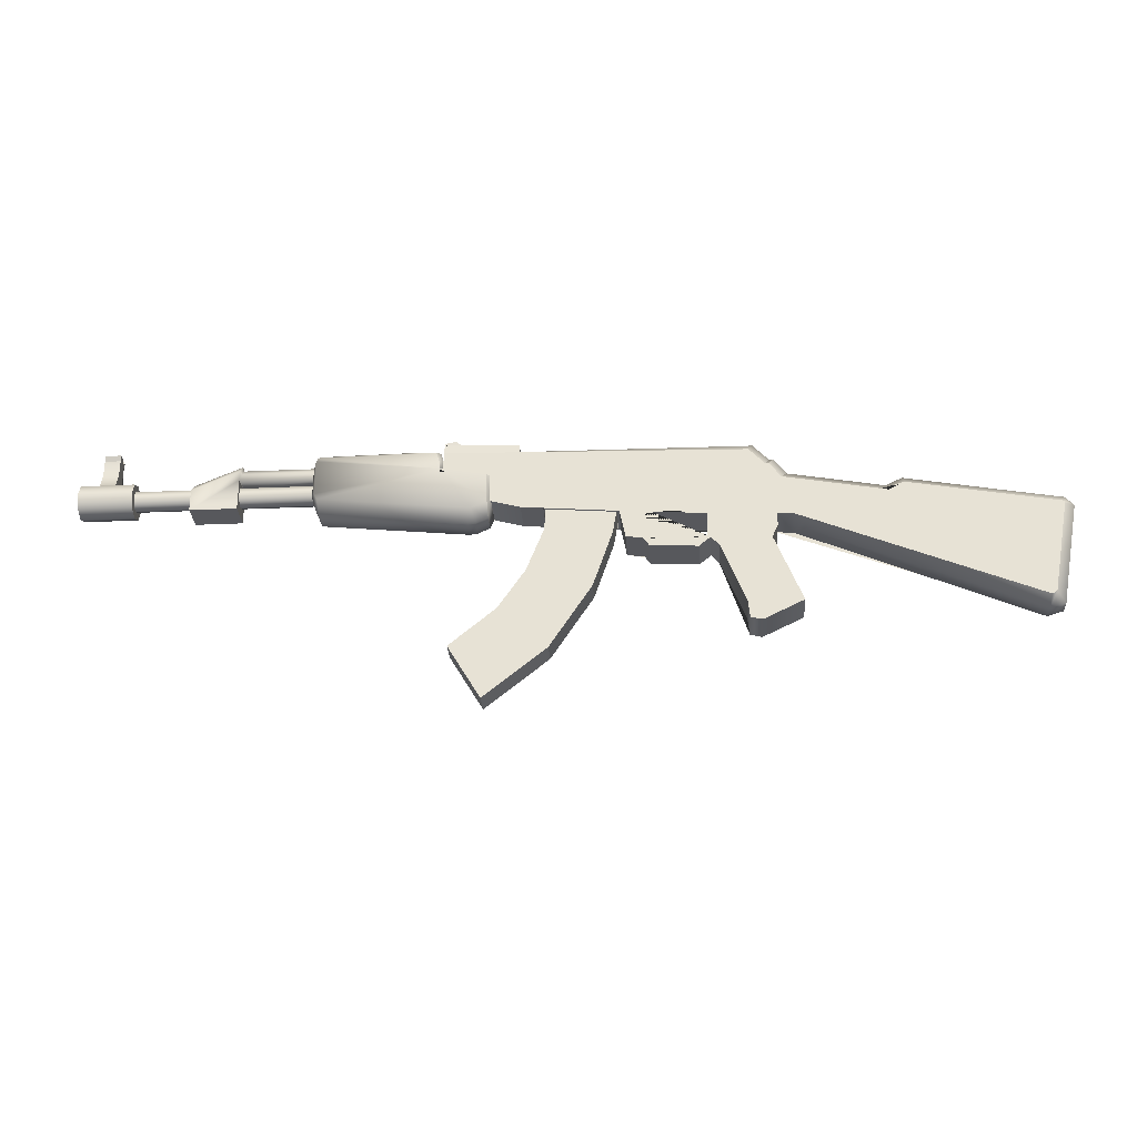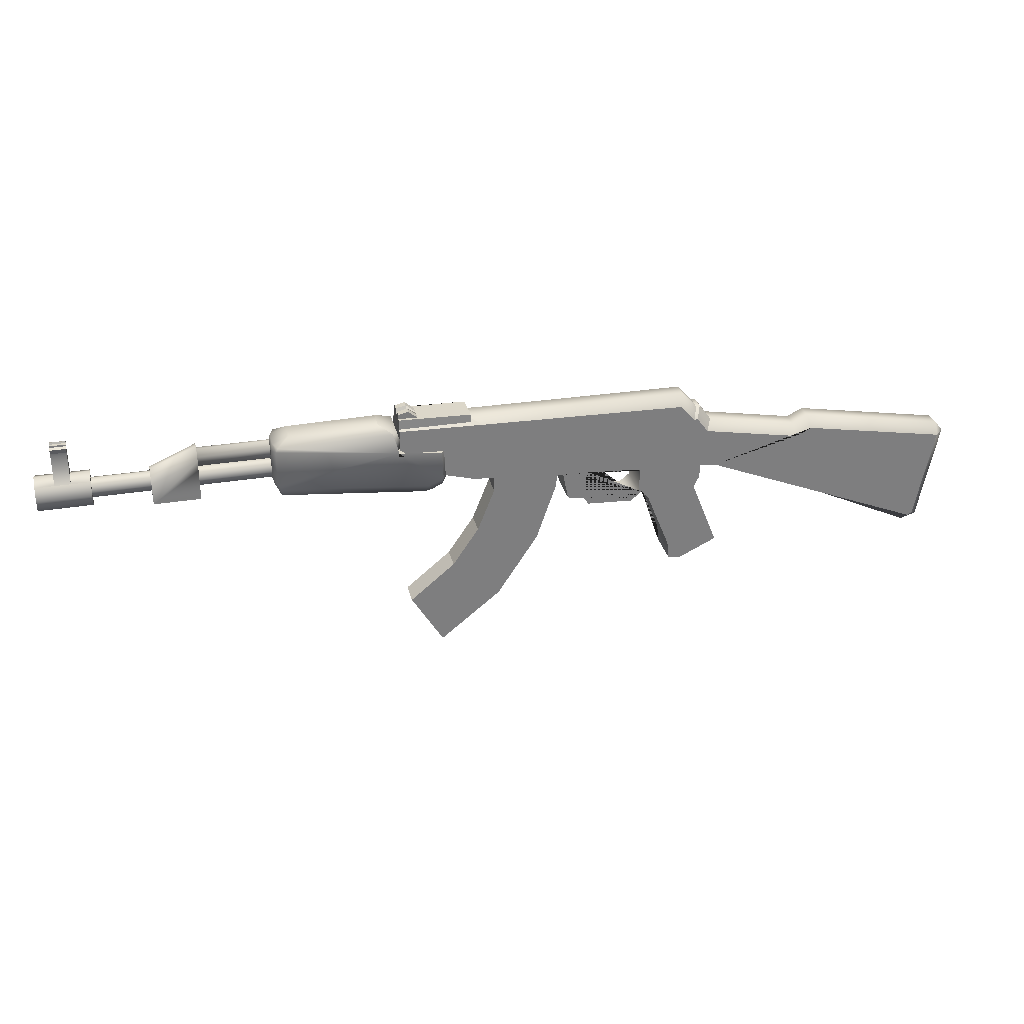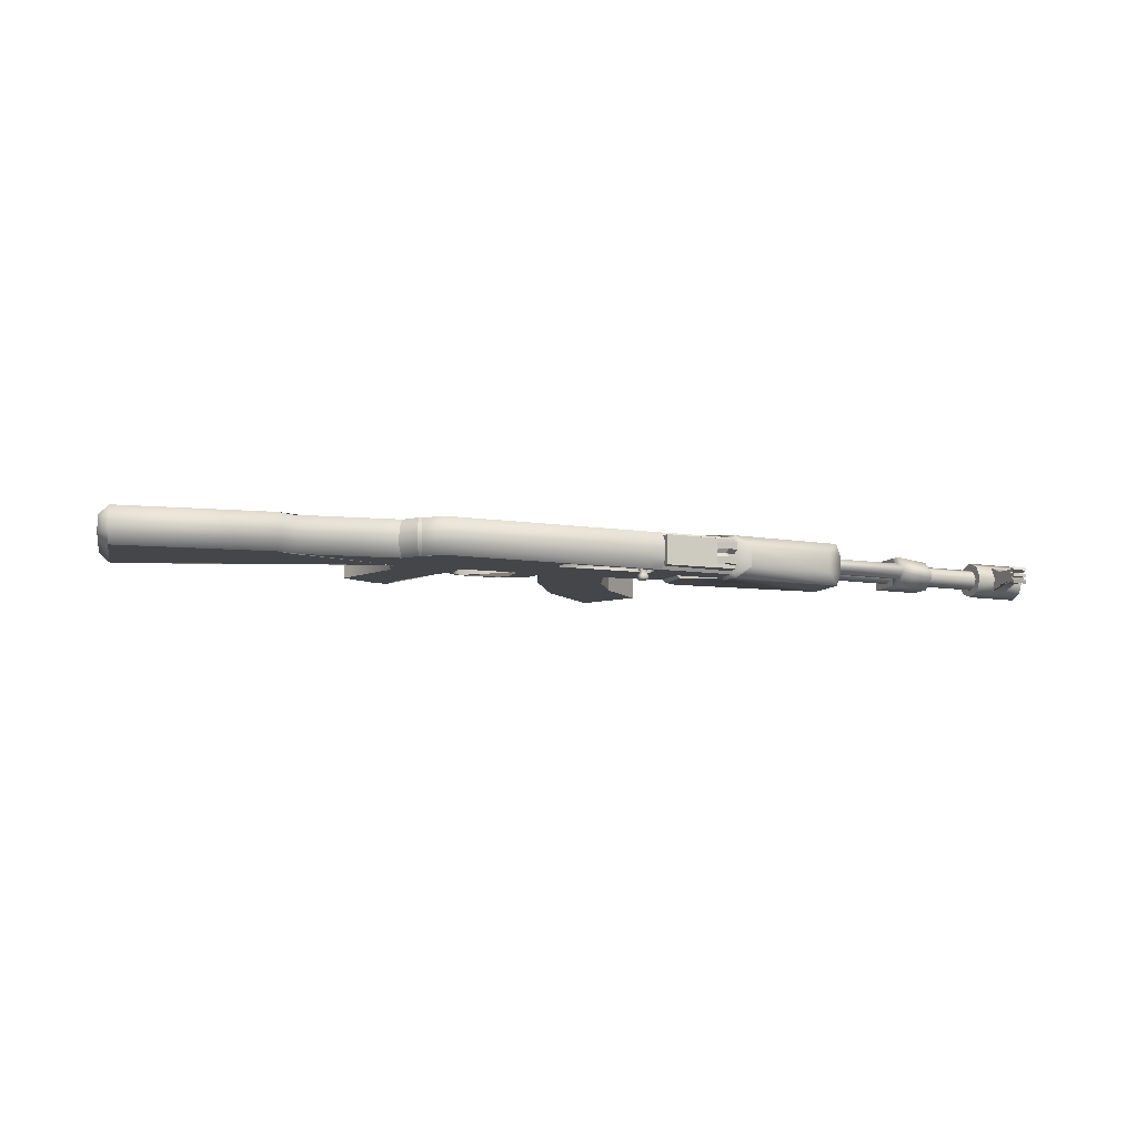
<metadata>
{"format":"obj","ext":"obj","renderer":"f3d","projection":"perspective","resolution":1024,"background":"white","views":[{"elev":-28.8,"azim":3.8,"up":"+Y"},{"elev":30.8,"azim":-13.4,"up":"+Y"},{"elev":-9.5,"azim":156.5,"up":"+Z"}]}
</metadata>
<code>
o ShellRelease
v 0.5145 1.096 -0.1377
v 0.5268 0.916 -0.1377
v -0.444 0.9541 -0.1377
v -0.4361 1.123 -0.1377
v 0.5145 1.096 -0.08667
v 0.5268 0.916 -0.08667
v -0.444 0.9541 -0.08667
v -0.4361 1.123 -0.08667
v -0.2174 1.117 -0.1377
v -0.2207 0.9453 -0.1377
v -0.2784 1.065 -0.1377
v -0.2406 1.095 -0.1377
v -0.2903 1.083 -0.1377
v -0.2915 0.9829 -0.1377
v -0.2432 0.9692 -0.1377
v -0.2792 1 -0.1377
v -0.3812 1.006 -0.1377
v -0.42 0.9761 -0.1377
v -0.3697 0.9875 -0.1377
v -0.3666 1.086 -0.1377
v -0.3793 1.069 -0.1377
v -0.4144 1.1 -0.1377
v -0.2999 1.045 -0.1941
v -0.3117 1.063 -0.1941
v -0.3125 1.005 -0.1941
v -0.3002 1.022 -0.1941
v -0.3594 1.026 -0.1941
v -0.3479 1.007 -0.1941
v -0.3461 1.065 -0.1941
v -0.3587 1.047 -0.1941
v -0.3758 1.064 -0.2296
v -0.3775 1.011 -0.2296
v -0.3627 0.9914 -0.228
v -0.2984 0.9877 -0.228
v -0.2971 1.079 -0.228
v -0.36 1.082 -0.228
v -0.2828 1.005 -0.2296
v -0.2821 1.06 -0.2296
v -0.3011 1.076 -0.2644
v -0.3562 1.078 -0.2644
v -0.3587 1.081 -0.2597
v -0.2984 1.078 -0.2597
v -0.288 1.011 -0.2663
v -0.2875 1.055 -0.2663
v -0.2827 1.059 -0.2578
v -0.2833 1.006 -0.2578
v -0.3074 1.05 -0.2801
v -0.3078 1.018 -0.2801
v -0.352 1.021 -0.2801
v -0.351 1.051 -0.2801
v -0.3706 1.058 -0.2663
v -0.372 1.016 -0.2663
v -0.3769 1.011 -0.2578
v -0.3753 1.063 -0.2578
v -0.3587 0.9946 -0.2644
v -0.3022 0.9913 -0.2644
v -0.2996 0.9885 -0.2597
v -0.3615 0.9921 -0.2597
g ShellRelease_ShellRelease_auv
f 9 4 8 5 1
f 10 2 6 7 3
f 13 24 29 20
f 16 26 23 11
f 19 28 25 14
f 21 30 27 17
f 23 38 35 24
f 24 13 11 23
f 24 35 36 29
f 25 34 37 26
f 26 16 14 25
f 26 37 38 23
f 27 32 33 28
f 28 19 17 27
f 28 33 34 25
f 29 36 31 30
f 30 21 20 29
f 30 31 32 27
f 31 54 53 32
f 33 58 57 34
f 35 42 41 36
f 36 41 54 31
f 37 46 45 38
f 38 45 42 35
f 39 47 50 40
f 40 41 42 39
f 40 51 54 41
f 42 45 44 39
f 43 48 47 44
f 44 45 46 43
f 44 47 39
f 46 57 56 43
f 48 49 50 47
f 48 56 55 49
f 49 52 51 50
f 50 51 40
f 52 53 54 51
f 52 55 58 53
f 53 58 33 32
f 55 52 49
f 56 48 43
f 56 57 58 55
f 57 46 37 34
f 2 10 9 1
f 3 18 19 14 15 10
f 4 22 21 17 18 3
f 5 8 7 6
f 9 12 13 20 22 4
f 10 15 16 11 12 9
f 12 11 13
f 15 14 16
f 18 17 19
f 22 20 21
f 1 5 6 2
f 3 7 8 4
o Ak47Body
v -1.225 0.9369 -0.1786
v -1.223 0.9763 -0.1786
v -1.225 0.9369 0.2412
v -1.223 0.9763 0.2412
v -1.202 1.094 -0.1721
v -0.7845 0.915 -0.2105
v -0.7461 0.9144 -0.1721
v -1.24 0.9681 -0.2105
v -1.202 1.094 0.1709
v -0.7461 0.9144 0.1709
v -0.7845 0.915 0.2093
v -1.24 0.9681 0.2093
v -1.202 1.006 0.1709
v -1.202 1.006 -0.1721
v -0.7713 0.6194 -0.2105
v -0.9268 0.5498 -0.2105
v -2.411 0.7013 -0.2105
v -2.442 0.7616 -0.2105
v -2.44 1.125 -0.2105
v -2.419 1.164 -0.2105
v -1.271 1.178 -0.2105
v -1.24 1.079 -0.2105
v -1.229 1.188 -0.1721
v -1.229 1.188 0.1709
v -0.7334 0.6333 0.1709
v -0.7334 0.6333 -0.1721
v -1.24 1.079 0.2093
v -1.271 1.178 0.2093
v -2.419 1.164 0.2093
v -2.44 1.125 0.2093
v -2.442 0.7616 0.2093
v -2.411 0.7013 0.2093
v -0.9268 0.5498 0.2093
v -0.7713 0.6194 0.2093
v -2.463 0.7183 -0.1011
v -2.453 0.6993 -0.1011
v -2.453 0.6993 0.09992
v -2.463 0.7183 0.09992
v -0.8854 0.4409 -0.1011
v -0.7671 0.4939 -0.1011
v -0.7671 0.4939 0.09992
v -0.8854 0.4409 0.09992
v -2.398 0.5759 -0.1011
v -0.9586 0.4291 -0.1011
v -0.9586 0.4291 0.09992
v -2.398 0.5759 0.09992
v -2.481 0.7907 -0.1011
v -2.481 0.7907 0.09992
v -2.478 1.096 0.09992
v -2.478 1.096 -0.1011
v -2.46 1.168 -0.1011
v -2.46 1.168 0.09992
v -1.404 1.254 -0.1021
v -2.292 1.241 -0.1021
v -2.292 1.241 0.1009
v -1.404 1.254 0.1009
v -3.661 0.6669 -0.1422
v -3.661 0.6669 0.1422
v -3.196 0.6669 -0.1422
v -3.196 0.6669 0.1422
v -3.196 0.9873 0.1422
v -3.196 0.9873 -0.1422
v -2.481 0.9994 0.07167
v -2.481 0.9994 -0.07167
v -3.661 1.001 -0.03191
v -3.661 0.8906 -0.1422
v -3.661 1.001 0.03191
v -3.661 0.8906 0.1422
v -3.196 1.199 -0.03191
v -3.196 1.089 -0.1422
v -3.196 1.199 0.03191
v -3.196 1.089 0.1422
v -2.481 1.162 -0.01608
v -2.481 1.096 -0.07167
v -2.481 1.096 0.07167
v -2.481 1.162 0.01608
v -3.193 1.096 0.07167
v -3.193 1.096 -0.07167
v -3.193 1.162 0.01608
v -3.193 1.162 -0.01608
v -3.193 0.9994 -0.07167
v -3.193 0.9994 0.07167
v -4.764 0.9631 -0.0006136
v -4.764 0.9327 0.0727
v -4.764 0.8594 0.1031
v -4.764 0.7861 0.0727
v -4.764 0.7557 -0.0006136
v -4.764 0.7861 -0.07393
v -4.764 0.8594 -0.1043
v -4.764 0.9327 -0.07393
v -2.324 0.9631 -0.0006136
v -2.324 0.9327 0.0727
v -2.324 0.8594 0.1031
v -2.324 0.7861 0.0727
v -2.324 0.7557 -0.0006136
v -2.324 0.7861 -0.07393
v -2.324 0.8594 -0.1043
v -2.324 0.9327 -0.07393
v -4.232 0.9327 -0.07393
v -4.232 0.8594 -0.1043
v -4.232 0.7861 -0.07393
v -4.232 0.7557 -0.0006136
v -4.232 0.7861 0.0727
v -4.232 0.8594 0.1031
v -4.232 0.9327 0.0727
v -4.232 0.9631 -0.0006136
v -4.764 1.04 -0.0006136
v -4.764 0.987 0.127
v -4.764 0.8594 0.1798
v -4.764 0.7318 0.127
v -4.764 0.6789 -0.0006136
v -4.764 0.7318 -0.1282
v -4.764 0.8594 -0.1811
v -4.764 0.987 -0.1282
v -4.232 0.987 -0.1282
v -4.232 0.8594 -0.1811
v -4.232 0.7318 -0.1282
v -4.232 0.6789 -0.0006136
v -4.232 0.7318 0.127
v -4.232 0.8594 0.1798
v -4.232 0.987 0.127
v -4.232 1.04 -0.0006136
v -4.432 0.9327 0.0727
v -4.432 0.9631 -0.0006136
v -4.432 0.9327 -0.07393
v -4.432 0.8594 -0.1043
v -4.432 0.7861 -0.07393
v -4.432 0.7557 -0.0006136
v -4.432 0.7861 0.0727
v -4.432 0.8594 0.1031
v -4.42 0.987 -0.1282
v -4.576 0.987 -0.1282
v -4.576 0.987 0.127
v -4.42 0.987 0.127
v -4.576 1.04 -0.0006136
v -4.42 1.04 -0.0006136
v -4.42 1.276 -0.06161
v -4.576 1.276 -0.06161
v -4.576 1.276 0.06038
v -4.42 1.276 0.06038
v -4.42 1.302 0.06319
v -4.576 1.302 0.06319
v -4.576 1.302 -0.06442
v -4.42 1.302 -0.06442
v -4.42 1.125 0.06533
v -4.576 1.125 0.06533
v -4.576 1.125 -0.06656
v -4.42 1.125 -0.06656
v -4.42 1.315 -0.03251
v -4.576 1.315 0.03129
v -4.42 1.315 0.03129
v -4.576 1.315 -0.03251
v -4.42 1.366 0.05226
v -4.576 1.366 0.05226
v -4.576 1.353 0.08417
v -4.42 1.353 0.08417
v -4.576 1.366 -0.05349
v -4.42 1.366 -0.05349
v -4.42 1.353 -0.08539
v -4.576 1.353 -0.08539
v -4.576 1.322 0.0155
v -4.576 1.311 -0.0006136
v -4.576 1.322 -0.01673
v -4.42 1.322 0.0155
v -4.42 1.311 -0.0006136
v -4.42 1.322 -0.01673
v -4.42 1.364 0.0155
v -4.42 1.364 -0.01673
v -4.576 1.364 -0.01673
v -4.576 1.364 0.0155
v 1.416 0.08065 -0.1819
v 1.341 0.1626 -0.1819
v 1.228 0.06766 -0.1819
v 0.7628 0.09342 -0.1819
v 0.7119 0.1707 -0.1819
v 0.5432 0.1977 -0.1819
v 0.4869 0.4766 -0.1819
v -0.4512 0.5522 -0.1819
v 1.656 -0.5188 -0.1819
v 1.674 -0.6945 -0.1819
v 1.789 -0.7218 -0.1819
v 2.183 -0.5305 -0.1819
v 1.916 0.1412 -0.1819
v 1.973 0.2681 -0.1819
v 1.97 0.3941 -0.1819
v -0.4727 1.167 -0.1819
v -1.203 0.9807 -0.1819
v 0.7643 0.4678 -0.1819
v 0.735 0.4223 -0.1819
v 0.7399 0.2238 -0.1819
v 0.8066 0.1343 -0.1819
v 1.217 0.1083 -0.1819
v 1.309 0.1847 -0.1819
v 1.318 0.4304 -0.1819
v 1.416 0.08065 0.1819
v 1.341 0.1626 0.1819
v 1.228 0.06766 0.1819
v 0.7628 0.09342 0.1819
v 0.7119 0.1707 0.1819
v 0.5432 0.1977 0.1819
v 0.4869 0.4766 0.1819
v -0.4512 0.5522 0.1819
v 1.656 -0.5188 0.1819
v 1.674 -0.6945 0.1819
v 1.789 -0.7218 0.1819
v 2.183 -0.5305 0.1819
v 1.916 0.1412 0.1819
v 1.973 0.2681 0.1819
v 1.97 0.3941 0.1819
v -0.4727 1.167 0.1819
v -1.203 0.9807 0.1819
v 0.7643 0.4678 0.1819
v 0.735 0.4223 0.1819
v 0.7399 0.2238 0.1819
v 0.8066 0.1343 0.1819
v 1.217 0.1083 0.1819
v 1.309 0.1847 0.1819
v 1.318 0.4304 0.1819
v 2.139 0.3816 -0.1819
v 2.237 0.3743 -0.08321
v 4.422 -0.5497 -0.1819
v 4.4 -0.6459 -0.08321
v 4.555 -0.5973 -0.08321
v 4.75 0.4278 -0.08321
v 4.649 0.424 -0.1819
v 4.672 0.5202 -0.08321
v 3.171 0.7922 -0.08321
v 3.015 0.7145 -0.08321
v 2.087 0.8845 -0.08321
v 1.966 1.05 -0.08321
v 1.925 1.047 -0.08321
v 1.776 1.21 -0.08321
v 2.237 0.3743 0.08313
v 2.139 0.3816 0.1819
v 4.4 -0.6459 0.08313
v 4.422 -0.5497 0.1819
v 4.555 -0.5973 0.08313
v 4.75 0.4278 0.08313
v 4.649 0.424 0.1819
v 4.672 0.5202 0.08313
v 3.171 0.7922 0.08313
v 3.015 0.7145 0.08313
v 2.087 0.8845 0.08313
v 1.966 1.05 0.08313
v 1.925 1.047 0.08313
v 1.776 1.21 0.08313
v -0.3556 1.164 -0.1819
v -0.2569 1.229 -0.08321
v -0.2569 1.229 0.08313
v -0.3556 1.164 0.1819
v 4.644 0.4001 -0.1819
v 4.469 -0.5207 -0.1819
v 4.469 -0.5207 0.1819
v 4.644 0.4001 0.1819
v 3.185 0.6892 0.1819
v 3.03 0.6114 0.1819
v 2.031 0.7945 0.1819
v 1.918 0.9476 0.1819
v 1.885 0.9453 0.1819
v 1.732 1.112 0.1819
v 1.732 1.112 -0.1819
v 1.885 0.9453 -0.1819
v 1.918 0.9476 -0.1819
v 2.031 0.7945 -0.1819
v 3.03 0.6114 -0.1819
v 3.185 0.6892 -0.1819
v -0.4727 1.231 -0.08444
v -0.4727 1.231 0.08436
v 1.417 0.4122 -0.1819
v 1.417 0.4122 0.1819
v -1.196 1.34 -0.03677
v -1.196 1.34 0.0367
v -1.094 1.361 -0.03677
v -1.094 1.361 0.0367
v -1.004 1.285 -0.03677
v -1.004 1.285 0.0367
v -1.203 0.9807 -0.03677
v -1.203 0.9807 0.0367
v -1.199 1.269 -0.03677
v -1.199 1.269 0.0367
v -1.199 1.269 -3.938e-05
v -1.004 1.285 -3.938e-05
v -1.094 1.305 -3.938e-05
v -1.196 1.283 -3.938e-05
v -1.004 1.285 0.1078
v -1.094 1.361 0.1078
v -1.196 1.34 0.1078
v -1.196 1.34 -0.1079
v -1.094 1.361 -0.1079
v -1.004 1.285 -0.1079
v -1.203 0.9807 -0.1443
v -1.203 0.9807 0.1443
v -1.199 1.294 -0.1069
v -1.199 1.294 0.1068
v -1.201 1.186 -0.1819
v -1.201 1.186 0.1819
v -0.4727 1.275 -0.1109
v -0.4727 1.275 0.1108
v -0.4727 1.275 0.1463
v -1.199 1.295 0.1443
v -1.199 1.295 -0.1444
v -1.004 1.285 0.1448
v -0.4727 1.215 0.1102
v -1.004 1.285 -0.1449
v -0.4727 1.275 -0.1464
v -0.4727 1.215 -0.1103
v -1.201 1.198 -0.1256
v -1.201 1.198 0.1255
v -1.201 1.199 0.1537
v -1.201 1.199 -0.1538
v -0.4727 1.191 -0.1461
v -0.4727 1.191 0.146
v -0.7992 0.6486 0.1819
v -0.7992 0.6486 -0.1819
v -0.4727 1.275 -3.938e-05
v -0.4855 0.9281 -0.1819
v 0.7078 0.8874 -0.1819
v 0.6881 1.138 -0.1819
v 0.5145 1.104 -0.1819
v 0.5268 0.9238 -0.1819
v -0.444 0.9619 -0.1819
v -0.4361 1.131 -0.1819
v -0.3641 1.129 -0.1819
v 0.5145 1.064 -0.04692
v 0.5268 0.8842 -0.04692
v -0.444 0.9223 -0.04692
v -0.4361 1.092 -0.04692
v -0.3641 1.089 -0.04692
v -0.3217 0.5417 0.1819
v -0.3217 0.5417 -0.1819
v -0.2338 0.5346 0.1615
v -0.2338 0.5346 -0.1616
v 0.4666 0.4782 -0.1616
v 0.4666 0.4782 0.1615
v -0.2338 0.6178 0.1615
v -0.2338 0.6178 -0.1616
v 0.4666 0.5614 -0.1616
v 0.4666 0.5614 0.1615
g Ak47Body_Ak47Body_auv
f 61 69 68 65 64 59
f 66 70 62 60
f 106 107 108 105
f 116 126 125 123 124 115
f 117 120 119 118
f 141 182 181 142
f 142 181 188 143
f 143 188 187 144
f 144 187 186 145
f 145 186 185 146
f 146 185 184 147
f 147 184 183 148
f 148 183 182 141
f 150 151 152 153 154 155 156 149
f 157 173 180 164
f 158 174 173 157
f 159 175 174 158
f 160 176 175 159
f 161 177 176 160
f 162 178 177 161
f 163 179 178 162
f 164 180 179 163
f 182 183 184 185 186 187 188 181
f 200 213 212 208
f 201 218 217 202
f 207 210 221 224
f 208 209 222 219
f 209 211 214 199
f 226 227 228 225
f 230 254 255 231
f 233 257 258 234
f 237 261 253 229
f 238 262 261 237
f 239 263 262 238
f 240 264 263 239
f 241 229 327 243 242
f 243 322 323 324 283 309 310 279 277
f 244 353 368 369
f 246 270 271 247
f 247 271 272 248
f 259 270 276 328 267 315 316 317 318 308 268 354 269 371 260 387
f 325 364 361 326
f 329 346 351 365 349 335 337
f 330 342 339 338
f 333 348 347 331
f 342 341 331 329
f 343 352 358 360
f 344 343 334 332
f 351 348 362 359
f 355 364 369 363
f 357 370 361 356
f 373 356 361 364 355
f 377 382 386 381
f 378 383 382 377
f 379 384 383 378
f 380 385 384 379
f 381 386 385 380
f 383 384 385 386 382
f 389 393 396 392
f 390 394 393 389
f 391 395 394 390
f 392 396 395 391
f 394 395 396 393
f 60 62 61 59
f 63 81 82 67
f 65 84 73 64
f 66 80 63 72
f 67 71 72 63
f 69 92 83 68
f 70 66 72 71
f 71 67 85 70
f 73 84 98
f 80 79 81 63
f 81 111 114 82
f 82 86 85 67
f 83 99 98 84
f 92 99 83
f 111 81 79
f 114 86 82
f 115 117 118 116
f 141 165 172 148
f 142 166 165 141
f 143 167 166 142
f 144 168 167 143
f 145 169 168 144
f 146 170 169 145
f 147 171 170 146
f 148 172 171 147
f 149 164 163 150
f 150 163 162 151
f 151 162 161 152
f 152 161 160 153
f 153 160 159 154
f 154 159 158 155
f 155 158 157 156
f 156 157 164 149
f 189 206 195 202 207 224 223 194
f 193 191 204 197 200 208 219 220
f 194 223 222 209 199 198 203 192
f 199 214 213 200
f 208 212 211 209
f 216 217 218 215
f 219 221 220
f 220 221 210 201 196 205 190 193
f 221 227 226 224
f 222 225 228 219
f 224 222 223
f 229 241 240 239 238 237
f 230 251 252 327 229
f 231 232 233 234 235 246 247 248 249 250 251 230
f 235 391 390 388
f 236 388 387 260
f 252 276 270 246
f 253 328 276 275 254
f 254 275 274 273 272 271 270 259 258 257 256 255
f 259 392 391 235
f 261 262 263 264 265 253
f 287 288 302 301
f 287 322 321 288
f 289 290 304 303
f 289 320 319 290
f 290 306 307 304
f 290 319 376 305 306
f 292 294 311 312 297 313 314 315 267
f 301 302 316 315
f 303 304 318 317
f 304 307 308 318
f 306 325 326 307
f 308 307 326 361 370 268
f 332 341 342 330
f 338 339 337 335 336
f 341 340 333 331
f 344 345 352 343
f 348 351 346 347
f 358 367 370 357 360
f 363 369 368 359 362
f 369 364 325 306 305 244
f 387 389 392 259
f 388 390 389 387
f 59 64 73 74 75 76 77 78 79 80 66 60
f 62 70 85 86 87 88 89 90 91 92 69 61
f 68 83 84 65
f 73 98 97 74
f 74 102 101 75
f 75 94 93 76
f 76 105 108 77
f 77 109 78
f 78 112 111 79
f 86 114 113 87
f 87 110 88
f 88 107 106 89
f 89 96 95 90
f 90 104 103 91
f 91 100 99 92
f 93 105 76
f 94 95 96 93
f 94 101 104 95
f 95 104 90
f 96 106 105 93
f 97 102 74
f 98 99 100 97
f 100 103 102 97
f 101 94 75
f 102 103 104 101
f 103 100 91
f 106 96 89
f 107 110 109 108
f 108 109 77
f 109 112 78
f 110 107 88
f 112 109 110 113
f 112 113 114 111
f 113 110 87
f 116 118 119 130 126
f 119 140 135 130
f 120 139 140 119
f 121 140 139 122
f 122 132 131 134 133 121
f 122 139 136 132
f 124 128 120 117 115
f 125 129 127 123
f 127 138 136 128
f 128 124 123 127
f 128 136 139 120
f 129 125 126 130
f 129 137 138 127
f 130 135 137 129
f 131 138 137 134
f 132 136 138 131
f 133 135 140 121
f 134 137 135 133
f 165 166 191 193
f 166 167 178 179 192 191
f 167 168 177 178
f 168 169 176 177
f 169 170 175 176
f 170 171 174 175
f 171 172 190 189 173 174
f 173 189 194 180
f 180 194 192 179
f 190 205 206 189
f 192 203 204 191
f 193 190 172 165
f 195 196 201 202
f 195 206 205 196
f 197 198 199 200
f 197 204 203 198
f 207 216 215 210
f 212 213 214 211
f 219 228 227 221
f 224 226 225 222
f 229 253 254 230
f 231 255 256 232
f 234 258 259 235
f 248 272 273 249
f 249 273 274 250
f 250 274 275 251
f 251 275 276 252
f 266 267 328 253 265
f 269 354 367 366 350
f 277 278 291 292 267 243
f 278 280 293 291
f 279 310 281 280
f 280 278 277 279
f 280 281 295 293
f 281 282 296 295
f 281 310 309 282
f 282 284 298 296
f 283 324 285 284
f 284 282 309 283
f 284 285 299 298
f 285 286 300 299
f 285 324 323 286
f 286 287 301 300
f 286 323 322 287
f 288 289 303 302
f 288 321 320 289
f 293 295 311 294
f 294 292 291 293
f 295 296 312 311
f 296 298 297 312
f 298 299 313 297
f 299 300 314 313
f 300 301 315 314
f 302 303 317 316
f 329 337 339 342
f 331 347 346 329
f 343 356 373 355 348 333 340 334
f 345 344 332 330
f 349 365 368 353 245
f 355 363 362 348
f 359 368 365 351
f 360 357 356 343
f 366 367 358 352
f 202 217 216 207
f 210 215 218 201
f 232 256 257 233
f 236 260 371 372
f 241 265 264 240
f 242 266 265 241
f 243 267 266 242
f 245 372 371 269 350 336 335 349
f 268 370 367 354
f 340 341 332 334
f 244 380 379 374
f 305 376 377 381 380 244
f 319 320 321 322 375 376
f 330 338 336 350 366 352 345
f 353 244 374 245
f 374 379 378 375
f 375 378 377 376
f 388 236 372 245 374 375 322 243 327 252 246 235
o Mag
v -0.2269 0.3456 -0.1356
v -0.2199 0.6464 -0.1356
v 0.4727 0.5975 -0.1356
v 0.4237 0.2966 -0.1356
v 0.2278 -0.2771 -0.1356
v -0.185 -0.9067 -0.1356
v -0.8006 -1.403 -0.1356
v -1.122 -0.8647 -0.1356
v -0.4018 -0.09517 -0.1356
v -0.6677 -0.4869 -0.1356
v -0.2269 0.3456 0.1138
v -0.2199 0.6464 0.1138
v 0.4727 0.5975 0.1138
v 0.4237 0.2966 0.1138
v 0.2278 -0.2771 0.1138
v -0.185 -0.9067 0.1138
v -0.8006 -1.403 0.1138
v -1.122 -0.8647 0.1138
v -0.4018 -0.09517 0.1138
v -0.6677 -0.4869 0.1138
g Mag_Mag_auv
f 399 409 410 400
f 400 401 397
f 401 411 412 402
f 403 406 402
f 403 413 414 404
f 406 416 415 405
f 407 410 408
f 407 415 411
f 412 416 413
f 398 400 397
f 398 408 409 399
f 401 405 397
f 402 406 405
f 402 412 413 403
f 404 414 416 406
f 407 411 410
f 415 416 412
f 397 407 408 398
f 399 400 398
f 400 410 411 401
f 402 405 401
f 404 406 403
f 408 410 409
f 411 415 412
f 413 416 414
f 405 415 407 397

</code>
